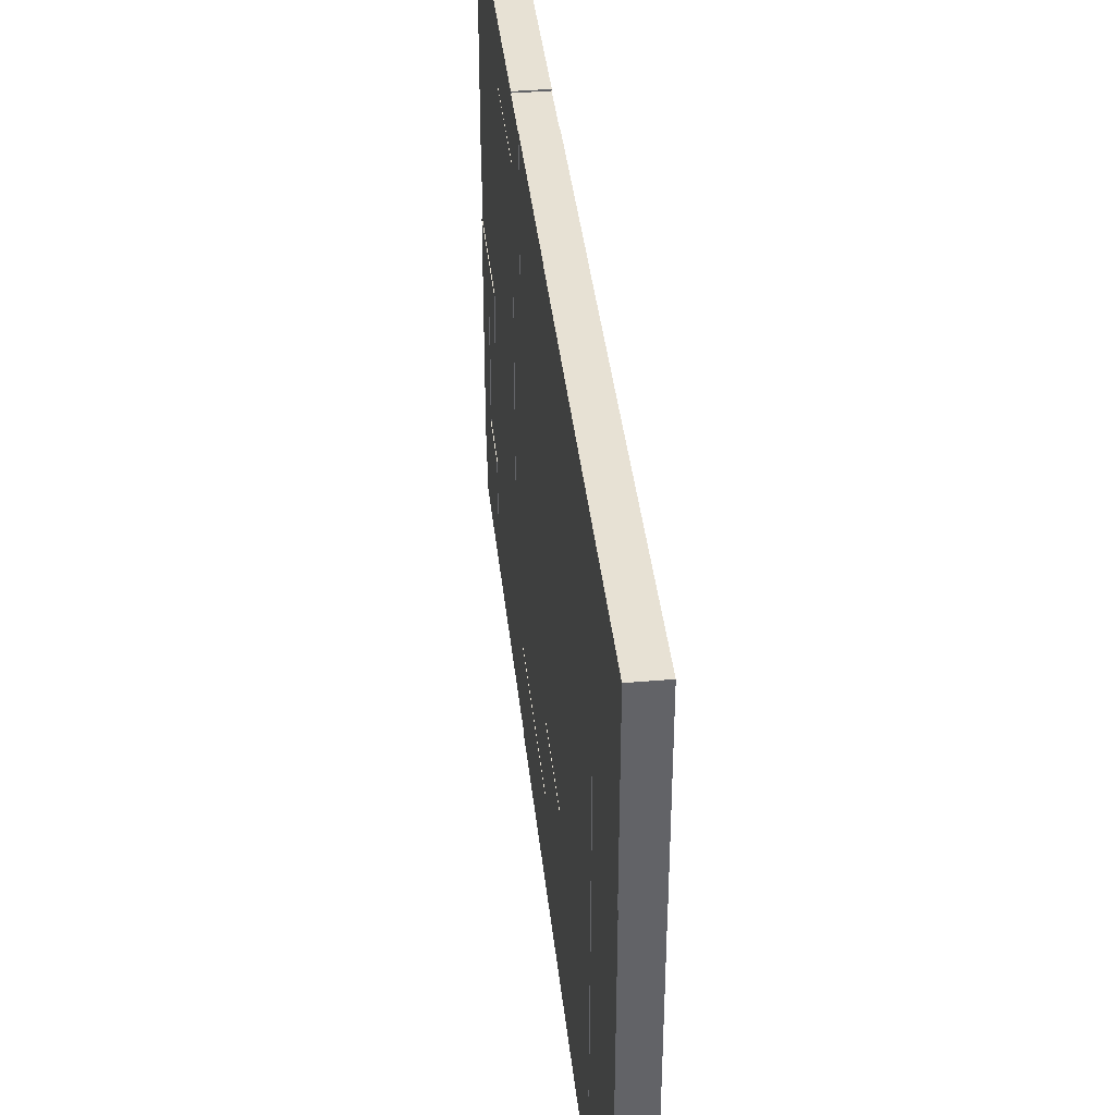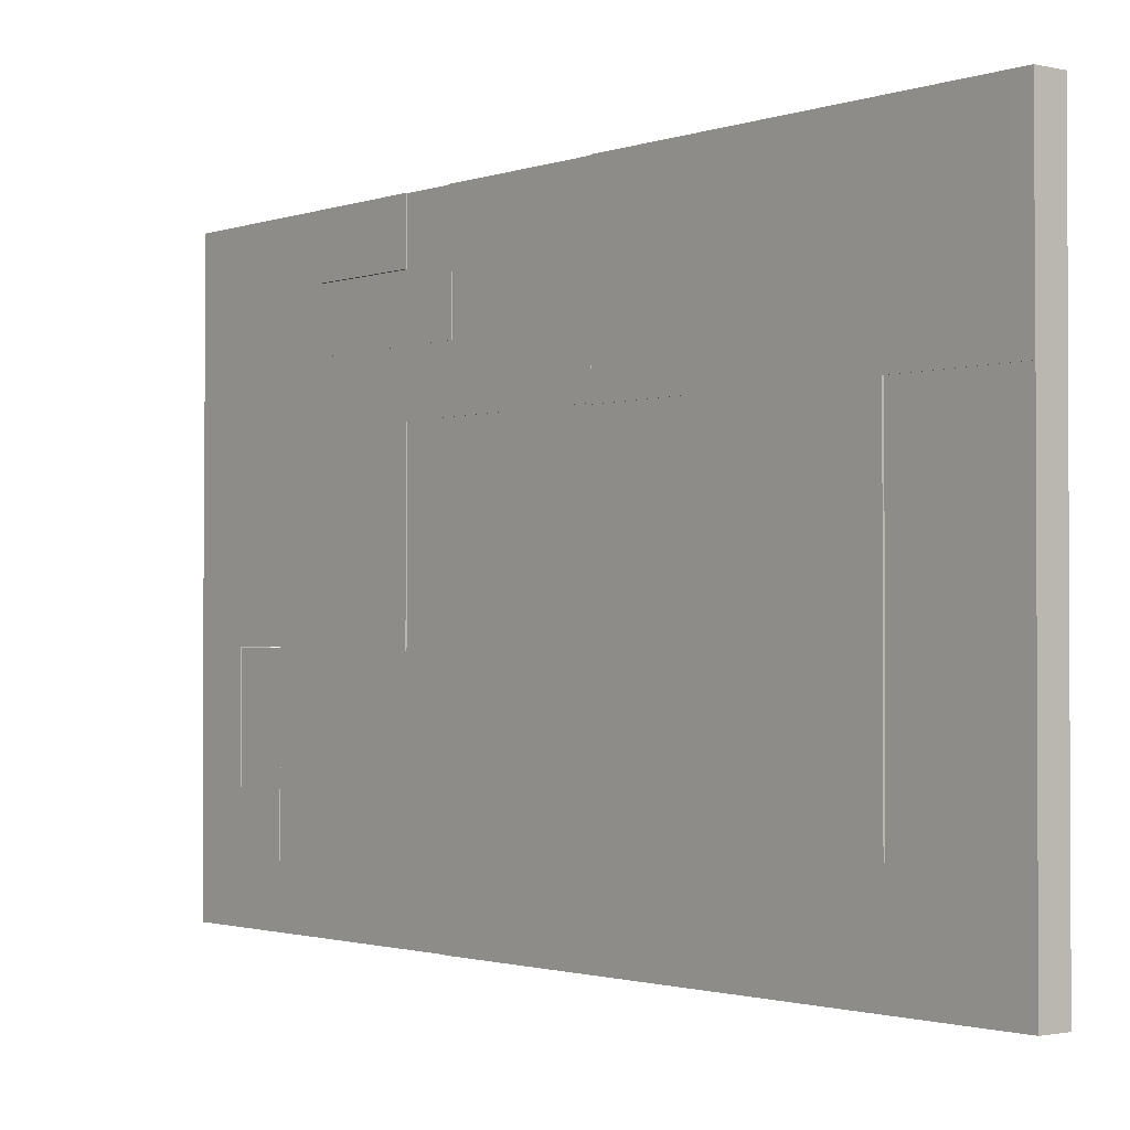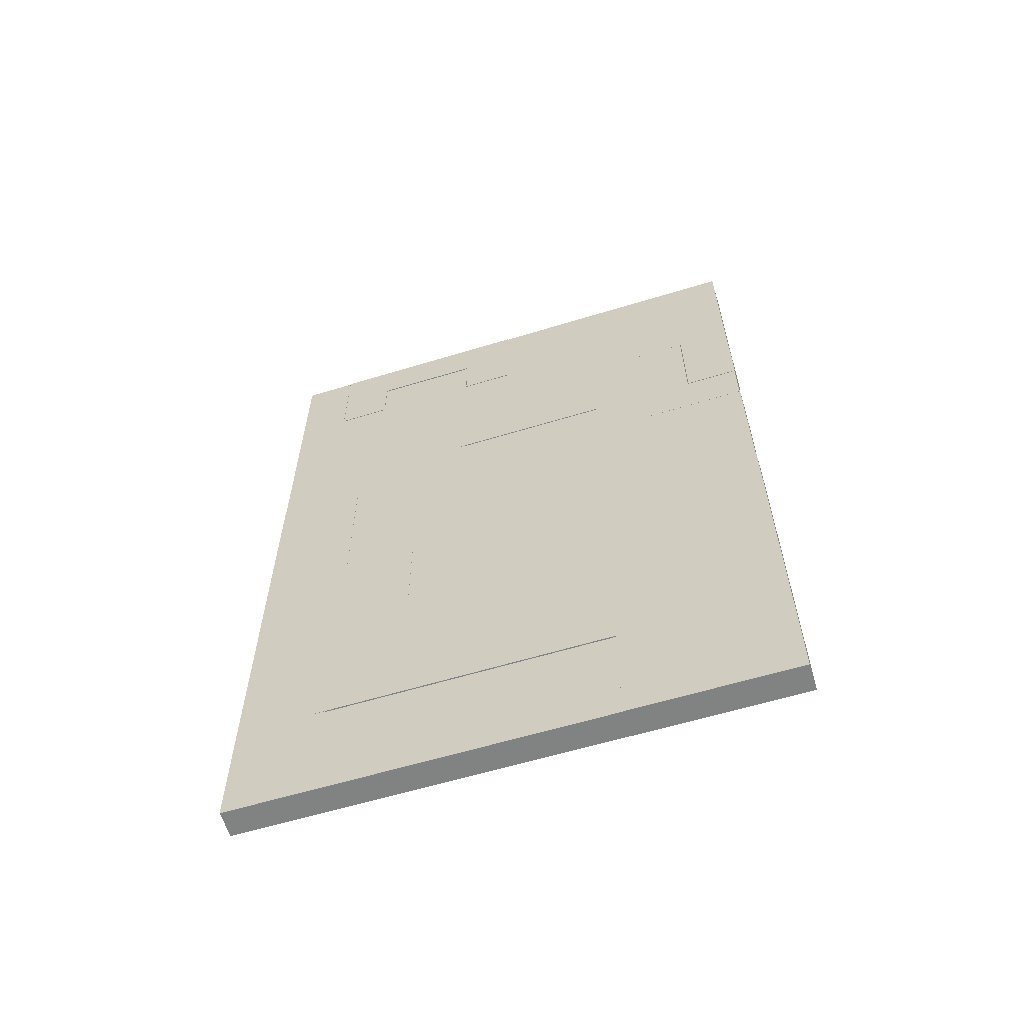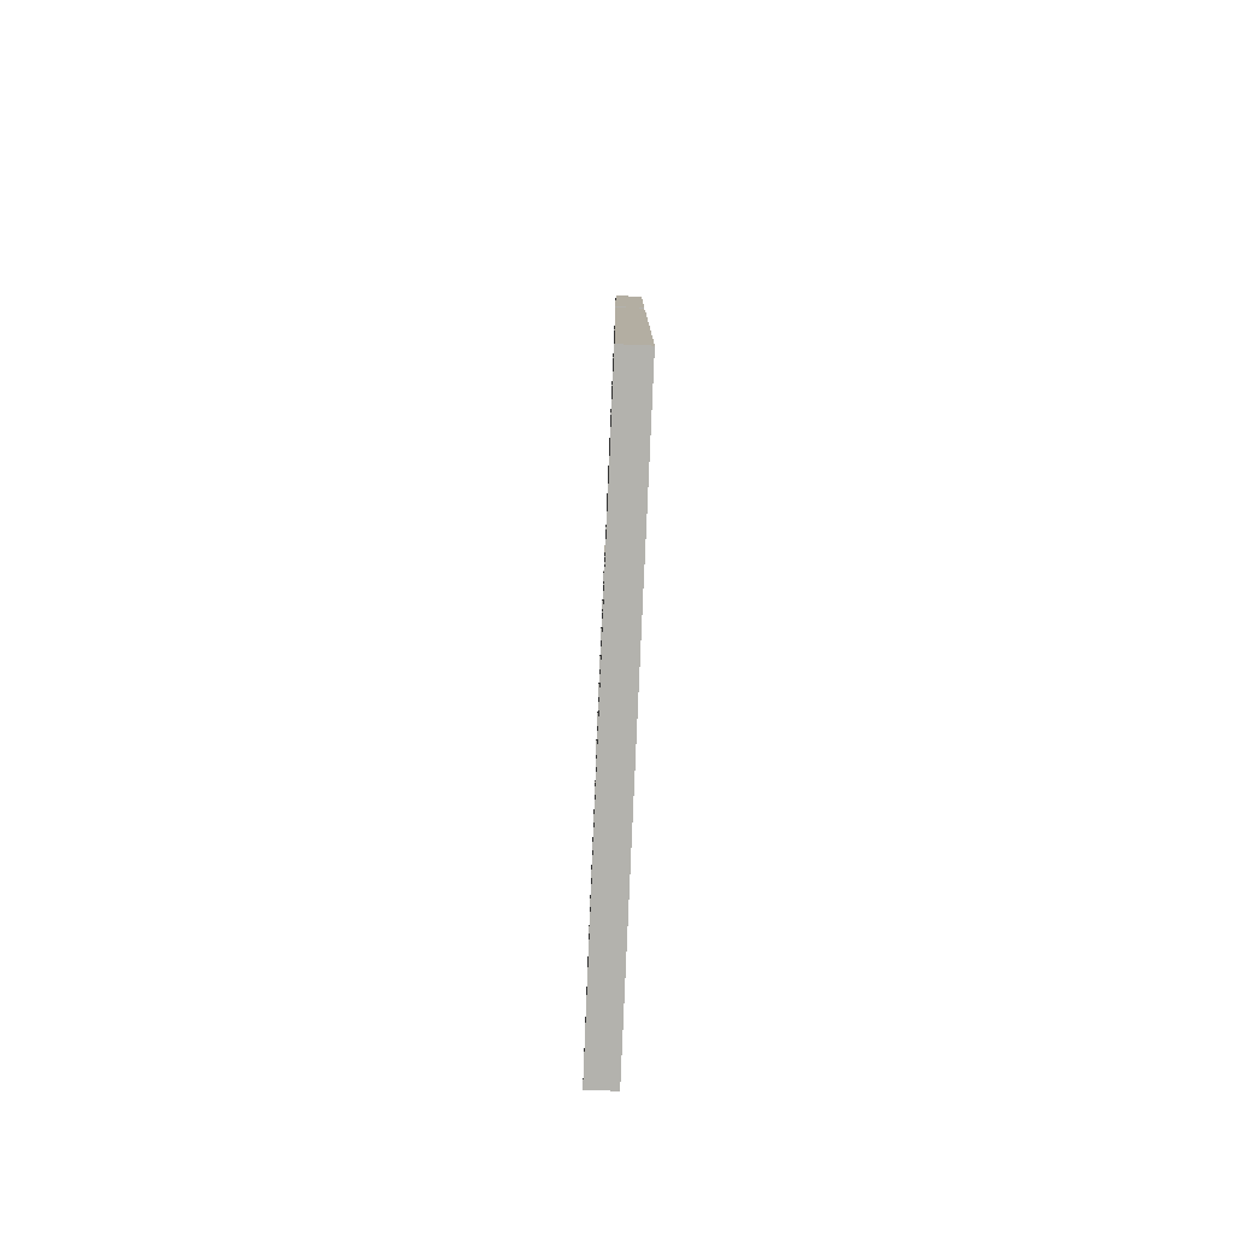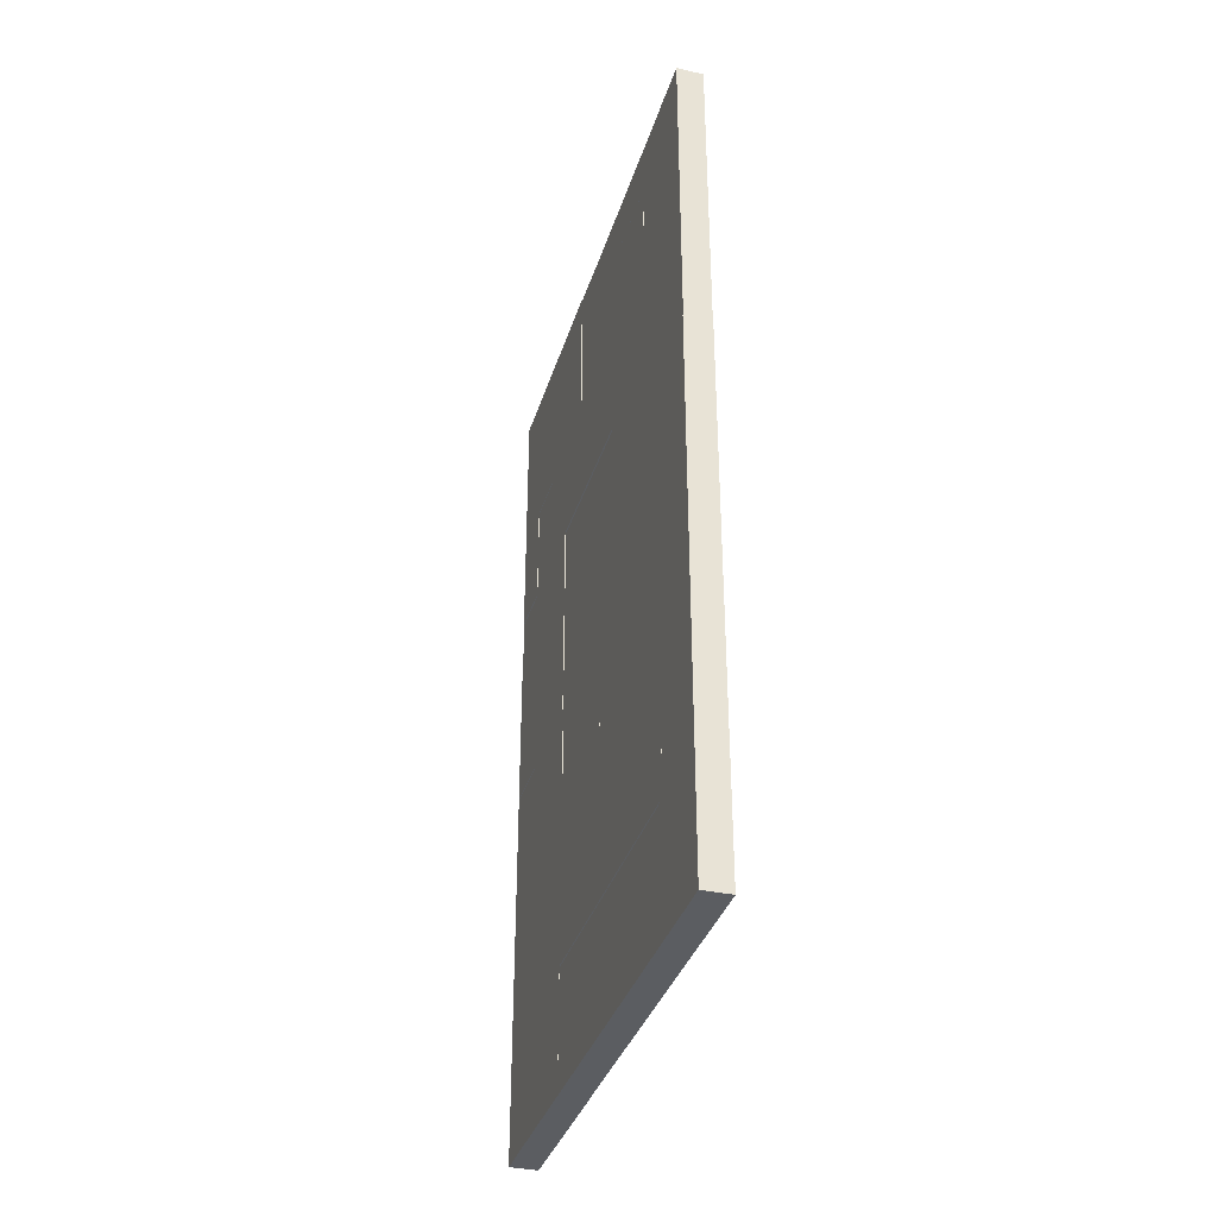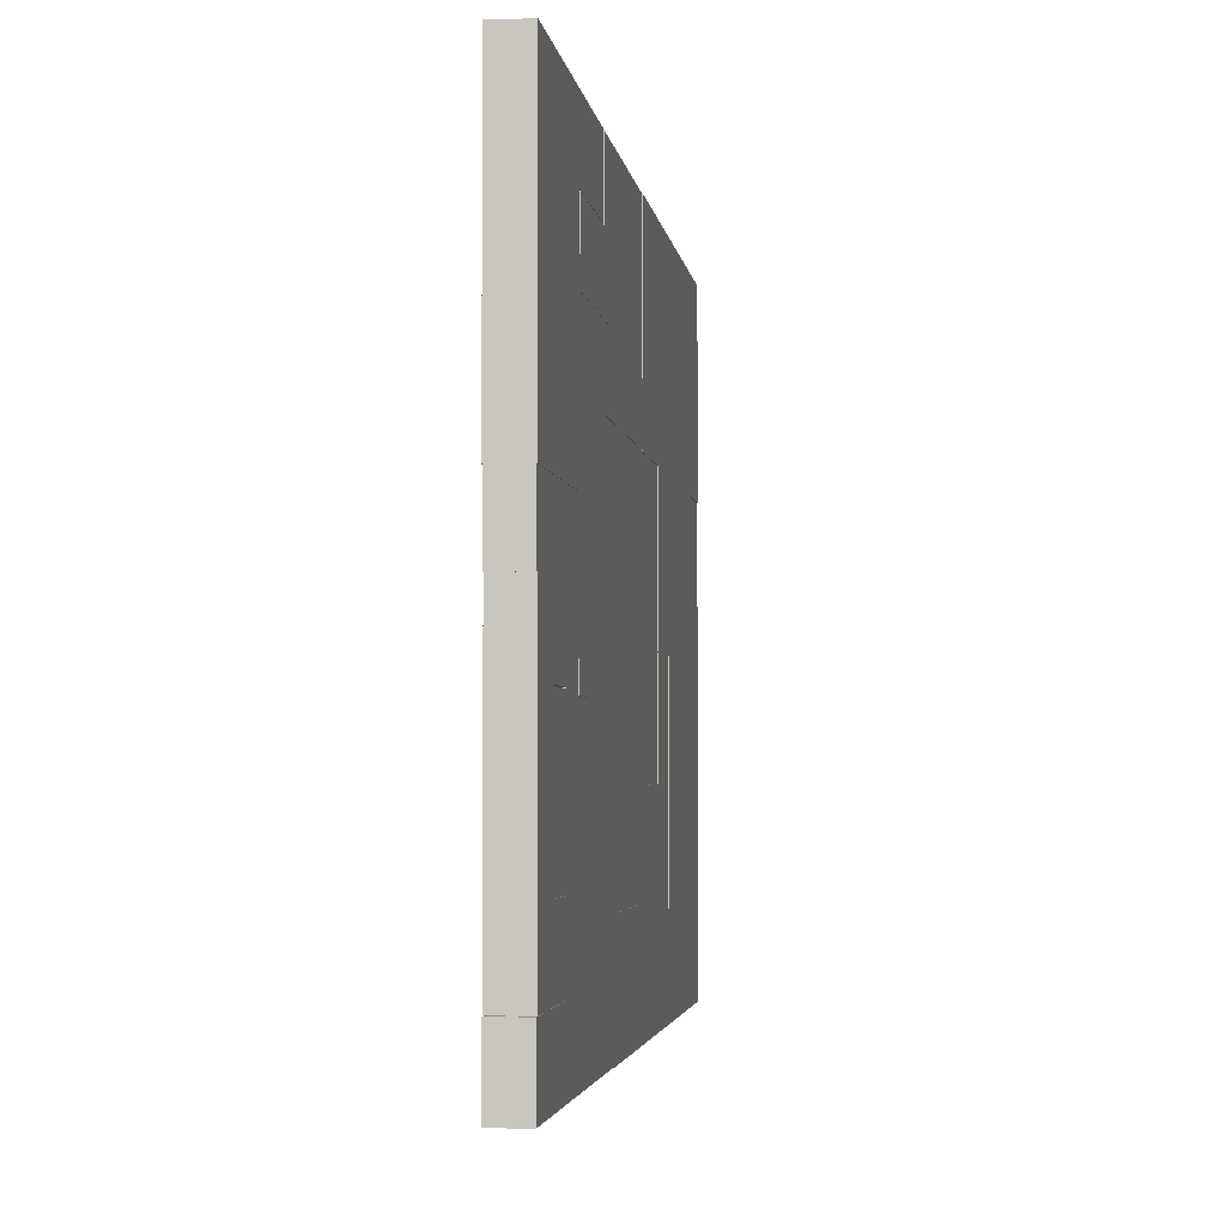
<metadata>
{"format":"obj","ext":"obj","renderer":"f3d","projection":"perspective","resolution":1024,"background":"white","views":[{"elev":39.4,"azim":-6.2,"up":"+Z"},{"elev":-1.6,"azim":-39.3,"up":"+Z"},{"elev":-60.6,"azim":-72.7,"up":"+Y"},{"elev":-79.4,"azim":-2.5,"up":"+Y"},{"elev":-35.7,"azim":163.7,"up":"+Y"},{"elev":-2.9,"azim":-173.3,"up":"+Z"}]}
</metadata>
<code>
v  0.01278 -0.256 0.0771
v  0.01278 0.256 0.0771
v  0.01278 0.256 0.1605
v  0.01278 0.1018 0.1605
v  0.01278 -0.05154 0.1605
v  0.01278 -0.1458 0.1605
v  0.01278 -0.1458 0.3365
v  0.01278 -0.1458 0.4349
v  0.01278 -0.256 0.4349
v  0.01278 0.01492 0.3205
v  0.01278 -0.05154 0.3205
v  0.01278 0.01492 0.2304
v  0.01278 0.1018 0.2304
v  -0.01278 -0.256 0.0771
v  -0.01278 -0.256 0.4349
v  -0.01278 -0.1458 0.4349
v  -0.01278 -0.1458 0.3365
v  -0.01278 -0.1458 0.1605
v  -0.01278 -0.05154 0.1605
v  -0.01278 0.1018 0.1605
v  -0.01278 0.256 0.1605
v  -0.01278 0.256 0.0771
v  -0.01278 0.01492 0.3205
v  -0.01278 0.01492 0.2304
v  -0.01278 -0.05154 0.3205
v  -0.01278 0.1018 0.2304
v  -0.01251 0.551 0.0774
v  0.01228 0.551 0.1274
v  0.01228 0.551 0.0774
v  -0.000222 0.4001 0.0774
v  -0.01251 0.4001 0.0774
v  -0.01251 0.2496 0.0774
v  0.01228 0.2496 0.0774
v  -0.01251 0.2496 0.1595
v  -0.01251 0.3498 0.1022
v  -0.01251 0.4001 0.1022
v  -0.01251 0.4503 0.1274
v  -0.01251 0.3498 0.1436
v  -0.01251 0.2739 0.1781
v  -0.01251 0.3748 0.2033
v  -0.01251 0.4001 0.2785
v  -0.01251 0.4503 0.2283
v  -0.01251 0.4503 0.329
v  -0.01251 0.4001 0.3792
v  -0.01251 0.551 0.3792
v  0.01228 0.551 0.3792
v  -0.01251 0.551 0.329
v  0.01228 0.551 0.329
v  0.01228 0.4503 0.329
v  -0.000222 0.4503 0.2283
v  0.01228 0.4503 0.2283
v  0.01228 0.4503 0.1274
v  -0.01251 0.551 0.1274
v  0.01228 0.4001 0.1022
v  0.01228 0.3498 0.1022
v  0.01228 0.2496 0.1595
v  0.01228 0.3498 0.1436
v  0.01228 0.2739 0.1781
v  0.01228 0.0976 0.2283
v  0.01228 0.0976 0.1595
v  -0.01251 0.0976 0.2283
v  -0.01251 0.0976 0.1595
v  -0.01251 0.1985 0.2535
v  -0.01251 0.2992 0.2785
v  -0.01251 0.1554 0.2979
v  -0.01251 0.1554 0.3736
v  -0.01251 0.2992 0.4299
v  -0.01251 0.1985 0.4299
v  -0.0002221 0.1985 0.4299
v  0.01228 0.2992 0.4299
v  0.01228 0.1985 0.4299
v  0.01228 0.1554 0.3736
v  0.01228 0.0976 0.4299
v  0.01228 0.01223 0.3171
v  0.01228 0.01223 0.4299
v  -0.01251 0.01223 0.4299
v  -0.01251 0.01223 0.3171
v  -0.01251 0.0976 0.4299
v  0.01228 0.01223 0.2283
v  0.01228 0.1554 0.2979
v  0.01228 0.1985 0.2535
v  0.01228 0.2992 0.2785
v  0.01228 0.3748 0.2033
v  0.01228 0.4001 0.2785
v  0.01228 0.4001 0.3792
v  -0.01251 0.01223 0.2283
v  0.01228 0.4001 0.0774
v  0.01228 0.4998 0.2785
v  -0.01251 0.4998 0.1781
v  -0.01251 0.4998 0.2785
v  0.01228 0.4493 0.2785
v  0.01228 0.4998 0.1781
v  0.01228 0.4493 0.1781
v  -0.01251 0.4493 0.2785
v  -0.01251 0.4493 0.1781
v  0.01211 0.4502 0.3294
v  0.01211 0.4502 0.279
v  0.01211 0.5509 0.3294
v  0.01211 0.5005 0.279
v  0.01211 0.5509 0.1279
v  0.01211 0.5005 0.1783
v  0.01211 0.4502 0.1279
v  0.01211 0.4502 0.1783
v  -0.01308 0.5509 0.3294
v  -0.01308 0.4502 0.279
v  -0.01308 0.4502 0.3294
v  -0.01308 0.5005 0.279
v  -0.01308 0.5509 0.1279
v  -0.01308 0.5005 0.1783
v  -0.01308 0.4502 0.1279
v  -0.01308 0.4502 0.1783
v  0.01284 0.1063 0.5839
v  0.01284 -0.256 0.5839
v  0.01284 -0.256 0.4286
v  0.01284 -0.1444 0.4286
v  0.01284 0.01831 0.4286
v  0.01284 0.1063 0.4286
v  0.01284 0.01831 0.3127
v  0.01284 -0.1444 0.3289
v  0.01284 -0.04898 0.3127
v  0.01284 -0.1444 0.1508
v  0.01284 -0.04898 0.1508
v  -0.01304 0.1063 0.5839
v  -0.01304 0.1063 0.4286
v  -0.01304 0.01831 0.4286
v  -0.01304 -0.1444 0.4286
v  -0.01304 -0.256 0.4286
v  -0.01304 -0.256 0.5839
v  -0.01304 -0.04898 0.3127
v  -0.01304 -0.1444 0.3289
v  -0.01304 0.01831 0.3127
v  -0.01304 -0.1444 0.1508
v  -0.01304 -0.04898 0.1508
v  0.01302 0.5506 0.5834
v  -0.0128 0.5506 0.5834
v  0.01302 0.3001 0.5834
v  -0.0128 0.3001 0.5834
v  0.01302 0.2508 0.5834
v  -0.0128 0.2508 0.5834
v  0.01302 0.09968 0.5834
v  -0.0128 0.09968 0.5834
v  -0.0128 0.3001 0.4297
v  -0.0128 0.09968 0.4297
v  -0.0128 0.2508 0.4809
v  -0.0128 0.4003 0.4809
v  -0.0128 0.5506 0.3785
v  -0.0128 0.4003 0.3785
v  -0.0128 0.4003 0.276
v  -0.0128 0.3001 0.276
v  -0.0128 0.3001 0.5321
v  -0.0128 0.4003 0.5321
v  0.01302 0.3001 0.4297
v  0.01302 0.3001 0.276
v  0.01302 0.4003 0.276
v  0.01302 0.4003 0.3785
v  0.01302 0.5506 0.3785
v  0.01302 0.4003 0.4809
v  0.01302 0.2508 0.4809
v  0.01302 0.09968 0.4297
v  0.01302 0.3001 0.5321
v  0.01302 0.4003 0.5321
v  0.0127 0.2987 0.5829
v  0.0127 0.249 0.5829
v  0.0127 0.2987 0.5316
v  0.0127 0.249 0.4803
v  0.0127 0.3999 0.5316
v  0.0127 0.3999 0.4803
v  -0.01295 0.2987 0.5829
v  -0.01295 0.2987 0.5316
v  -0.01295 0.249 0.5829
v  -0.01295 0.249 0.4803
v  -0.01295 0.3999 0.5316
v  -0.01295 0.3999 0.4803
g mesh_id4
f 1 2 3
f 1 3 4
f 1 4 5
f 1 5 6
f 1 6 7
f 1 7 8
f 1 8 9
f 10 11 12
f 12 11 5
f 12 5 13
f 13 5 4
f 14 15 16
f 14 16 17
f 14 17 18
f 14 18 19
f 14 19 20
f 14 20 21
f 14 21 22
f 23 24 25
f 25 24 19
f 24 26 19
f 19 26 20
f 9 15 1
f 1 15 14
f 9 8 15
f 15 8 16
f 8 7 16
f 16 7 17
f 7 6 17
f 17 6 18
f 6 5 18
f 18 5 19
f 5 11 19
f 19 11 25
f 11 10 25
f 25 10 23
f 10 12 23
f 23 12 24
f 12 13 24
f 24 13 26
f 13 4 26
f 26 4 20
f 4 3 20
f 20 3 21
f 3 2 21
f 21 2 22
f 1 14 2
f 2 14 22
g mesh_id31
f 27 28 29
f 29 30 27
f 31 27 30
f 32 31 30
f 32 30 33
f 32 33 34
f 32 34 35
f 32 35 36
f 37 36 35
f 35 38 37
f 37 38 39
f 39 40 37
f 40 41 37
f 42 37 41
f 43 42 41
f 41 44 43
f 45 43 44
f 44 46 45
f 46 47 45
f 47 46 48
f 43 47 48
f 48 49 43
f 49 50 43
f 50 49 51
f 51 52 50
f 37 50 52
f 37 52 53
f 28 53 52
f 54 28 52
f 52 55 54
f 33 54 55
f 33 55 56
f 57 56 55
f 56 57 58
f 58 59 56
f 60 56 59
f 59 61 60
f 62 60 61
f 62 61 34
f 62 34 56
f 39 34 61
f 61 63 39
f 64 39 63
f 64 63 65
f 65 66 64
f 67 64 66
f 66 68 67
f 68 69 67
f 70 67 69
f 70 69 71
f 72 70 71
f 71 73 72
f 74 72 73
f 74 73 75
f 75 76 74
f 77 74 76
f 77 76 78
f 77 78 66
f 76 73 78
f 78 73 69
f 74 77 79
f 79 59 74
f 80 74 59
f 59 81 80
f 82 80 81
f 82 81 58
f 58 83 82
f 84 82 83
f 83 52 84
f 84 41 82
f 64 82 41
f 41 84 85
f 84 49 85
f 46 85 49
f 58 52 83
f 80 82 72
f 59 79 86
f 86 79 77
f 86 77 61
f 65 61 77
f 73 76 75
f 72 74 80
f 70 72 82
f 71 69 73
f 70 82 67
f 78 69 68
f 68 66 78
f 64 67 82
f 66 65 77
f 61 65 63
f 86 61 59
f 56 60 62
f 59 58 81
f 52 58 57
f 54 33 87
f 87 29 54
f 55 52 57
f 51 84 52
f 49 84 51
f 46 49 48
f 46 44 85
f 45 47 43
f 85 44 41
f 42 43 50
f 50 37 42
f 41 40 64
f 39 64 40
f 34 39 38
f 36 37 53
f 53 27 36
f 38 35 34
f 56 34 33
f 87 33 30
f 36 31 32
f 31 36 27
f 29 87 30
f 28 54 29
f 28 27 53
g mesh_id32
f 88 89 90
f 88 90 91
f 88 91 92
f 93 92 91
f 91 94 93
f 95 93 94
f 95 94 89
f 95 89 92
f 92 93 95
f 94 91 90
f 90 89 94
f 89 88 92
g mesh_id39
f 96 97 98
f 98 97 99
f 98 99 100
f 100 99 101
f 100 101 102
f 102 101 103
f 104 105 106
f 105 104 107
f 107 104 108
f 107 108 109
f 109 108 110
f 109 110 111
f 98 104 96
f 96 104 106
f 100 108 98
f 98 108 104
f 102 110 100
f 100 110 108
f 103 111 102
f 102 111 110
f 103 101 111
f 111 101 109
f 101 99 109
f 109 99 107
f 99 97 107
f 107 97 105
f 96 106 97
f 97 106 105
g mesh_id42
f 112 113 114
f 112 114 115
f 112 115 116
f 112 116 117
f 116 115 118
f 118 115 119
f 118 119 120
f 121 122 119
f 119 122 120
f 123 124 125
f 123 125 126
f 123 126 127
f 123 127 128
f 129 130 131
f 131 130 126
f 131 126 125
f 132 130 133
f 133 130 129
f 112 123 113
f 113 123 128
f 112 117 123
f 123 117 124
f 116 125 117
f 117 125 124
f 116 118 125
f 125 118 131
f 120 129 118
f 118 129 131
f 122 133 120
f 120 133 129
f 121 132 122
f 122 132 133
f 119 130 121
f 121 130 132
f 115 126 119
f 119 126 130
f 114 127 115
f 115 127 126
f 113 128 114
f 114 128 127
g mesh_id45
f 134 135 136
f 136 135 137
f 138 139 140
f 140 139 141
f 142 143 144
f 142 144 145
f 142 145 146
f 142 146 147
f 142 147 148
f 142 148 149
f 137 135 150
f 150 135 151
f 135 146 151
f 151 146 145
f 143 141 144
f 144 141 139
f 152 153 154
f 152 154 155
f 152 155 156
f 152 156 157
f 152 157 158
f 152 158 159
f 136 160 134
f 134 160 161
f 134 161 156
f 156 161 157
f 159 158 140
f 140 158 138
f 136 137 160
f 160 137 150
f 150 151 160
f 160 151 161
f 157 161 145
f 145 161 151
f 144 158 145
f 145 158 157
f 139 138 144
f 144 138 158
f 156 146 134
f 134 146 135
f 155 147 156
f 156 147 146
f 154 148 155
f 155 148 147
f 154 153 148
f 148 153 149
f 152 142 153
f 153 142 149
f 159 143 152
f 152 143 142
f 140 141 159
f 159 141 143
g mesh_id48
f 162 163 164
f 164 163 165
f 164 165 166
f 166 165 167
f 168 169 170
f 170 169 171
f 169 172 171
f 171 172 173
f 162 164 168
f 168 164 169
f 164 166 169
f 169 166 172
f 166 167 172
f 172 167 173
f 165 171 167
f 167 171 173
f 163 170 165
f 165 170 171
f 162 168 163
f 163 168 170

</code>
